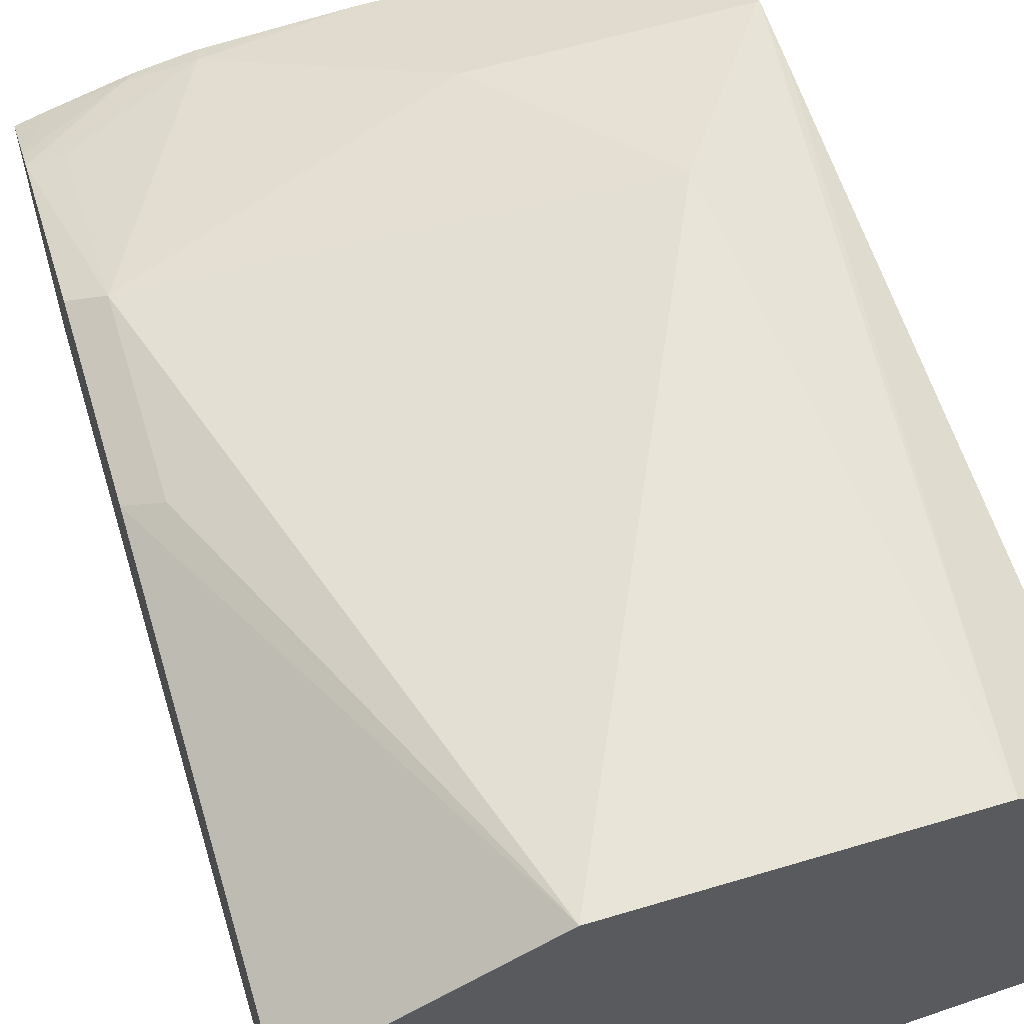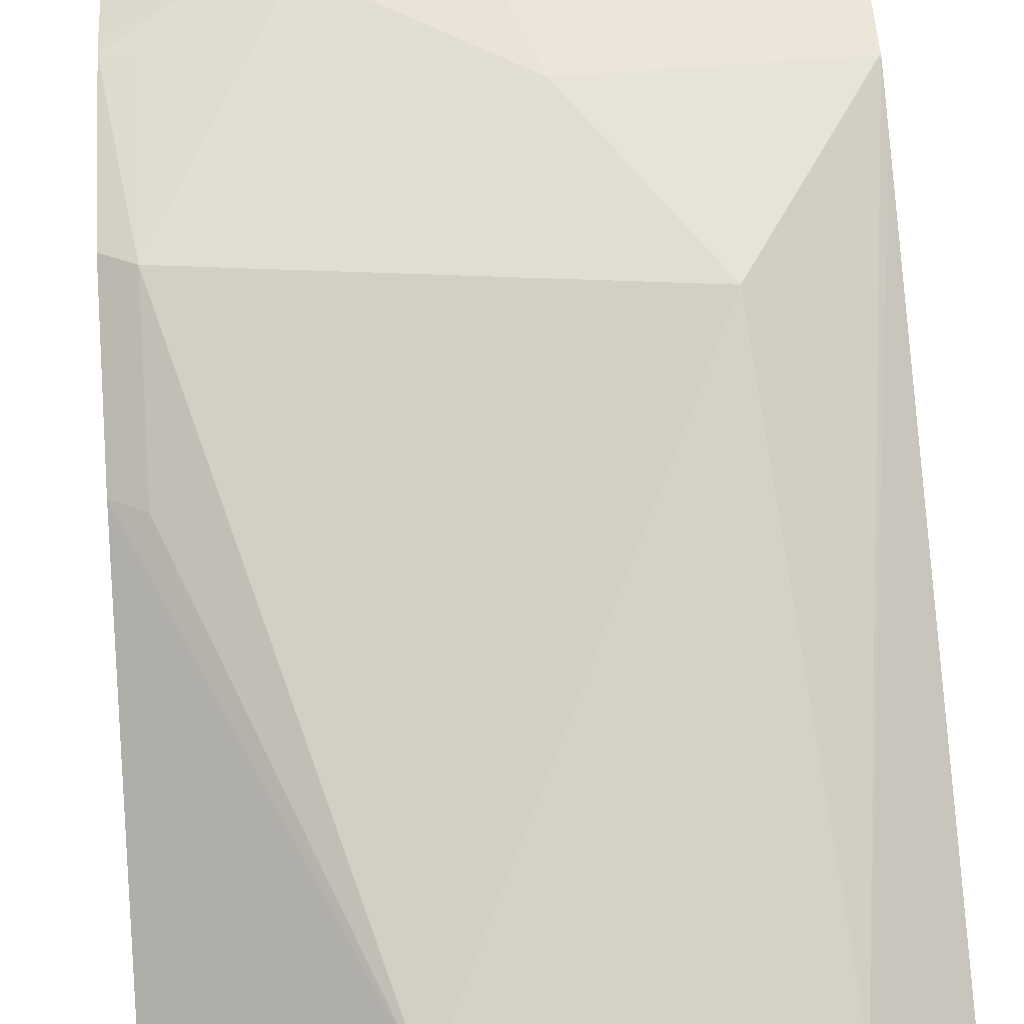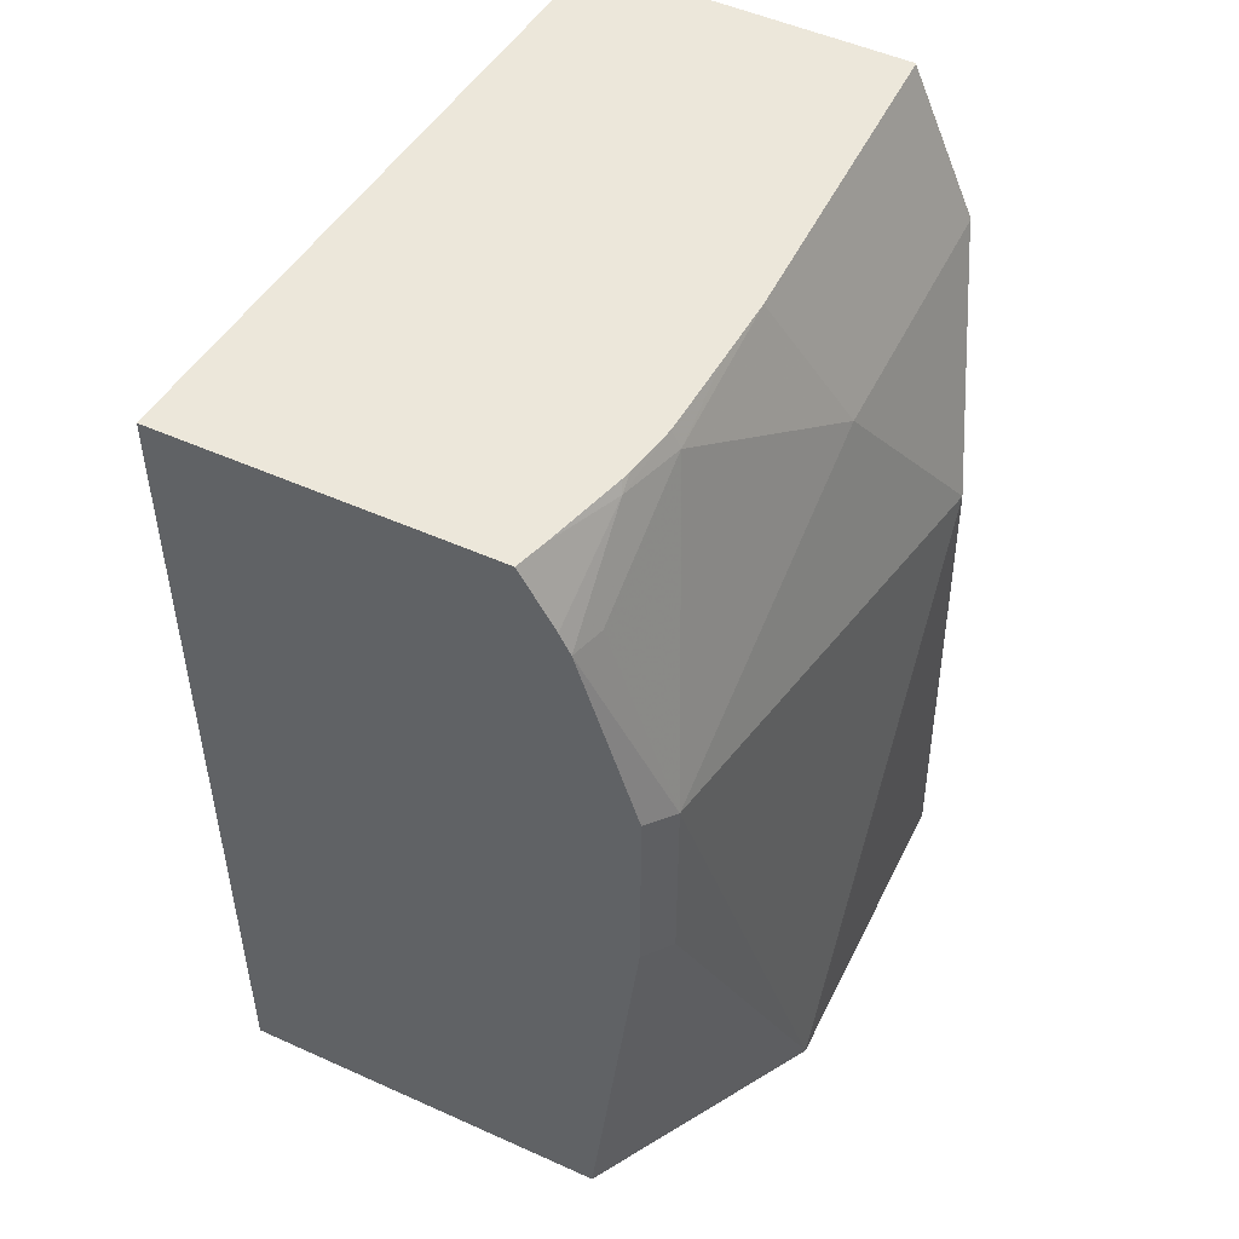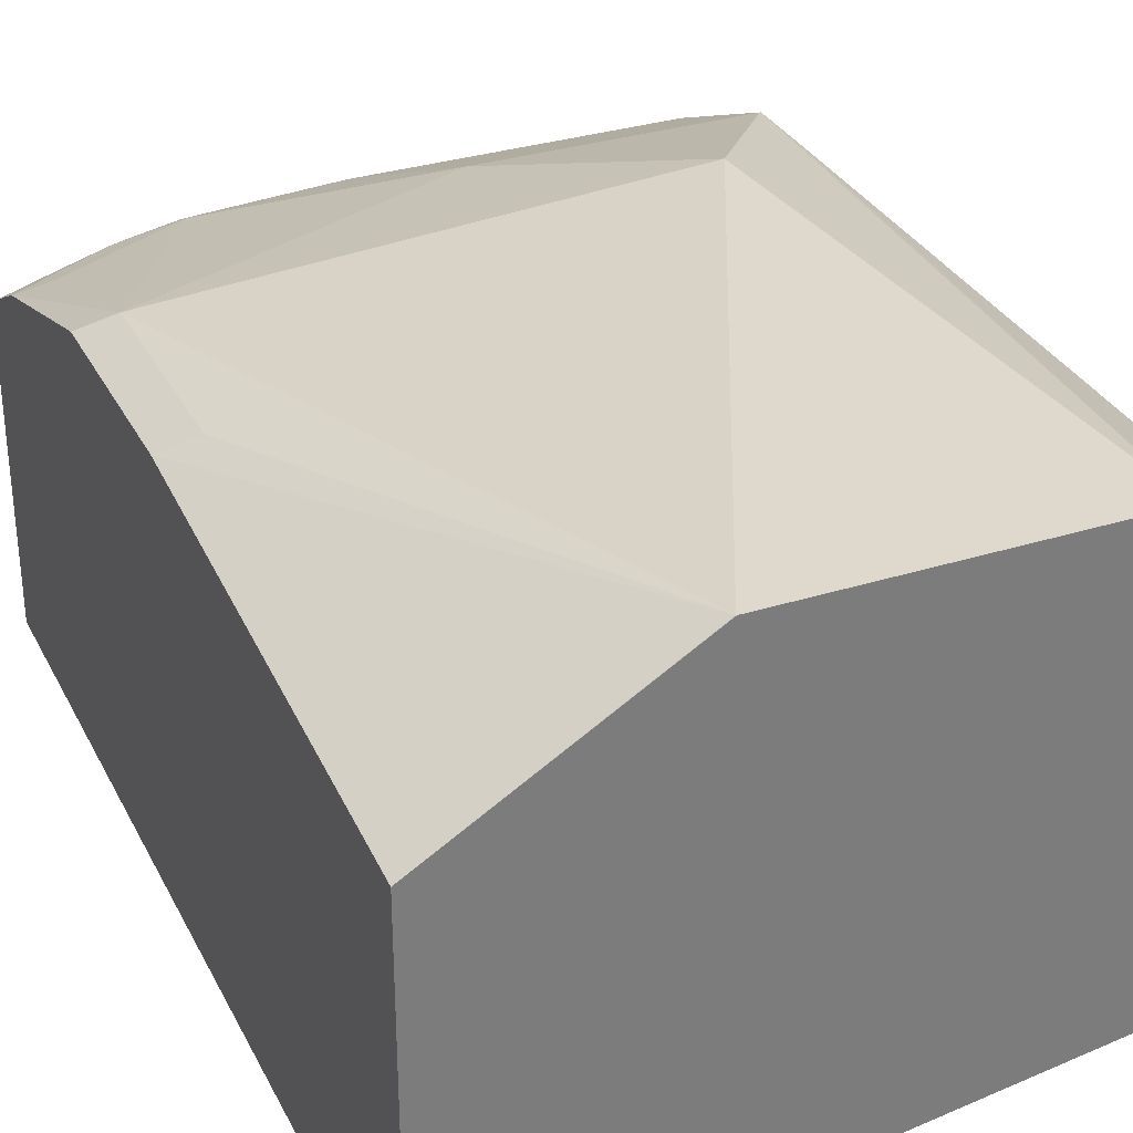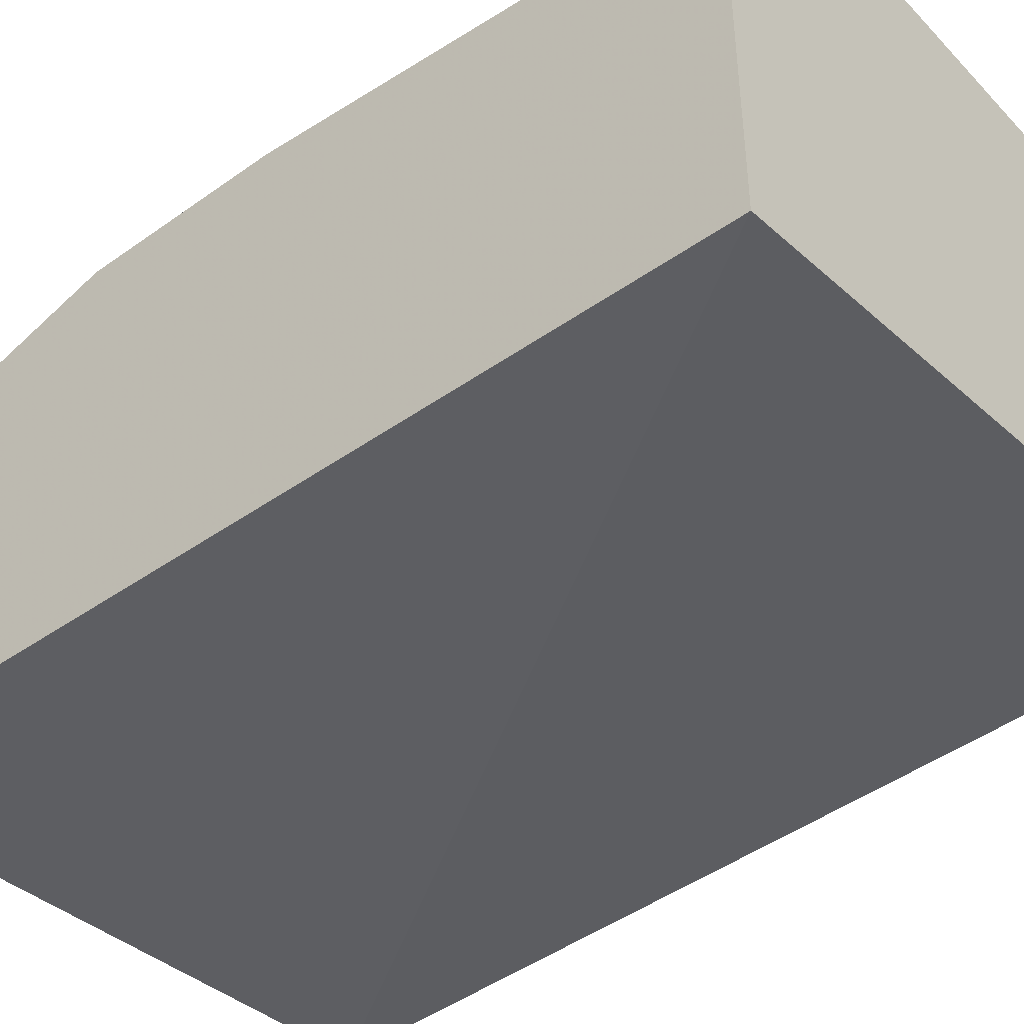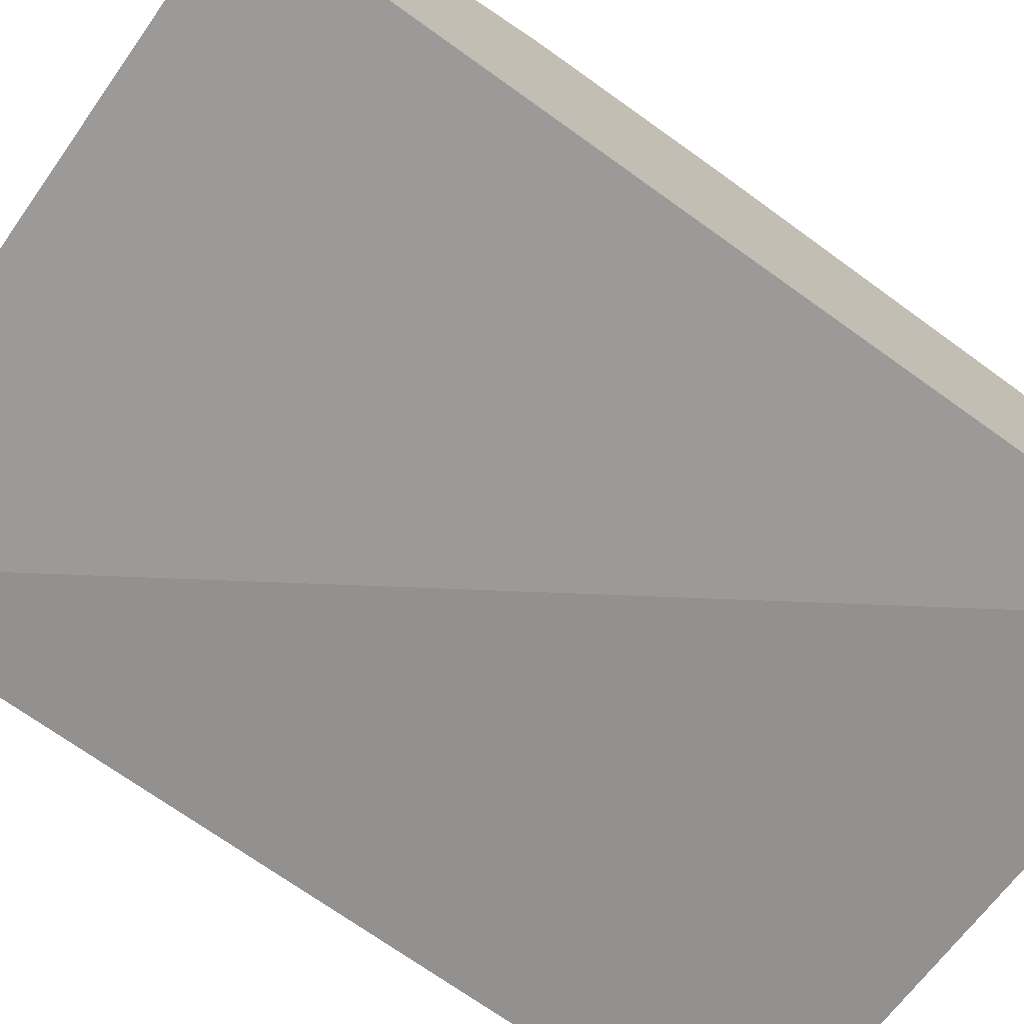
<metadata>
{"format":"obj","ext":"obj","renderer":"f3d","projection":"perspective","resolution":1024,"background":"white","views":[{"elev":60.3,"azim":-17.0,"up":"+Z"},{"elev":79.1,"azim":-3.9,"up":"+Z"},{"elev":51.9,"azim":-64.1,"up":"+Y"},{"elev":32.2,"azim":-23.7,"up":"+Z"},{"elev":-44.3,"azim":-50.2,"up":"+Z"},{"elev":-74.0,"azim":-125.4,"up":"+Z"}]}
</metadata>
<code>
v 0.0328 0.247 0.346
v -0.1217 0.247 0.331
v 0.0328 0.247 0.4207
v 0.0328 0.02083 0.3504
v -0.1217 0.02083 0.3281
v -0.1217 0.247 0.4081
v 0.03238 0.247 0.4209
v 0.0328 0.2109 0.4369
v 0.0328 0.02083 0.4371
v -0.1217 0.02083 0.4209
v -0.1144 0.247 0.4104
v -0.1217 0.2328 0.4162
v -0.0444 0.247 0.4209
v 0.03238 0.2104 0.4371
v 0.0328 0.2104 0.4369
v 0.01098 0.02083 0.4533
v 0.0328 0.1943 0.4371
v -0.06733 0.02083 0.4533
v -0.06735 0.02088 0.4533
v -0.1217 0.1337 0.4329
v -0.09712 0.2448 0.4168
v -0.09541 0.247 0.416
v -0.1217 0.2277 0.4188
v -0.06104 0.247 0.42
v -0.08093 0.2428 0.4209
v -0.03239 0.2104 0.4371
v -1.356e-05 0.1619 0.4533
v 0.0107 0.02201 0.4533
v -0.06685 0.02083 0.4533
v -0.04859 0.05681 0.4533
v -0.1133 0.1781 0.4371
v -0.1133 0.1295 0.4371
v -0.1217 0.1823 0.4329
v -0.08093 0.247 0.4188
v -0.09317 0.247 0.4165
v -0.1133 0.2266 0.4209
v -0.03245 0.06491 0.4533
v -0.01626 0.06491 0.4533
v -0.01612 0.06484 0.4533
v 6.208e-05 0.04864 0.4533
v 0.006476 0.03888 0.4533
v 0.008125 0.03232 0.4533
f 19 27 31
f 19 30 27
f 18 29 19
f 27 42 28
f 16 19 29
f 16 30 19
f 16 37 30
f 16 38 37
f 16 28 42
f 16 40 39
f 16 41 40
f 16 42 41
f 15 16 17
f 15 27 16
f 14 27 15
f 19 31 32
f 16 39 38
f 19 32 20
f 26 31 27
f 20 31 33
f 14 26 27
f 27 41 42
f 27 40 41
f 27 39 40
f 27 38 39
f 27 37 38
f 27 30 37
f 25 31 26
f 25 36 31
f 24 34 25
f 23 31 36
f 23 33 31
f 23 36 25
f 21 25 34
f 21 23 25
f 21 35 22
f 21 34 35
f 20 32 31
f 13 25 26
f 16 27 28
f 12 23 21
f 2 5 10
f 1 5 2
f 1 4 5
f 1 9 4
f 1 17 9
f 1 15 17
f 1 8 15
f 1 3 8
f 1 7 3
f 1 13 7
f 1 24 13
f 1 34 24
f 1 35 34
f 1 22 35
f 1 11 22
f 1 6 11
f 1 2 6
f 2 10 20
f 2 20 33
f 13 24 25
f 2 23 12
f 11 12 21
f 11 21 22
f 10 19 20
f 10 18 19
f 9 17 16
f 2 33 23
f 7 14 8
f 7 26 14
f 8 14 15
f 6 12 11
f 4 10 5
f 4 18 10
f 4 29 18
f 4 16 29
f 4 9 16
f 3 7 8
f 2 12 6
f 7 13 26

</code>
